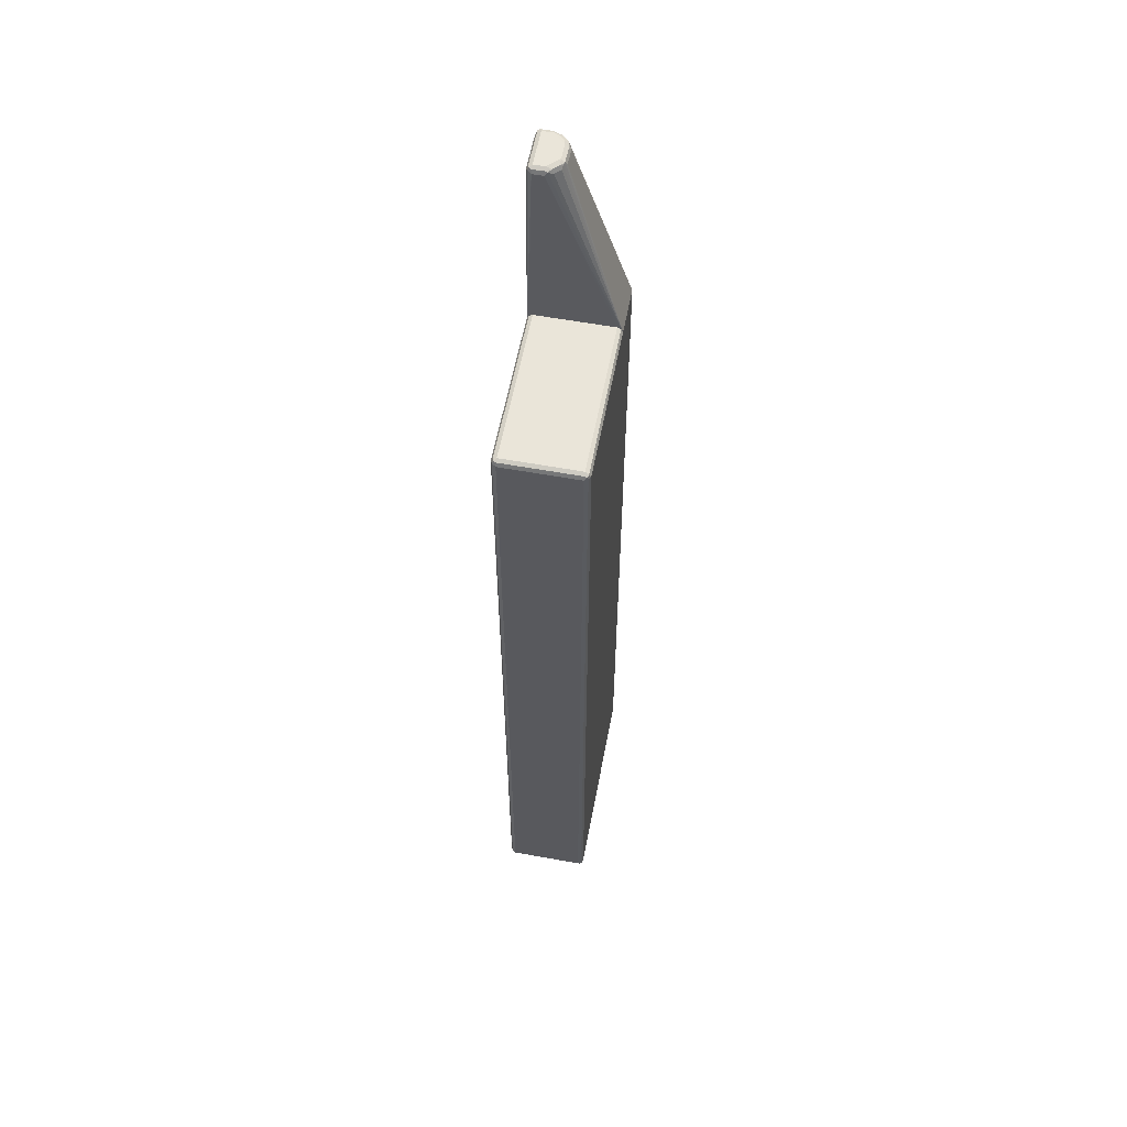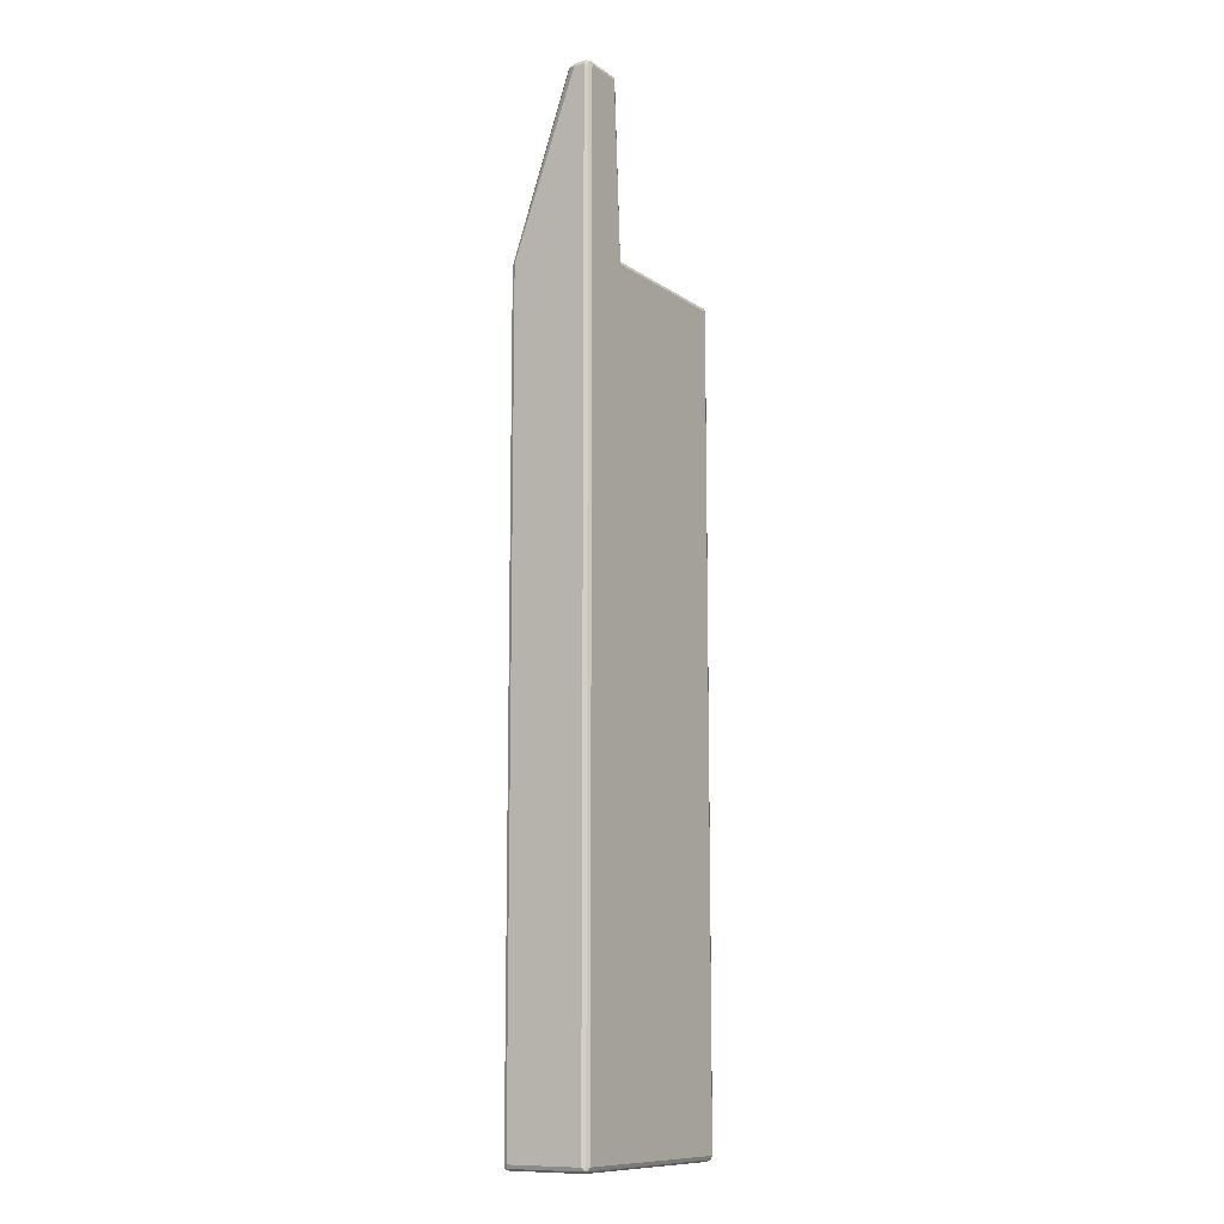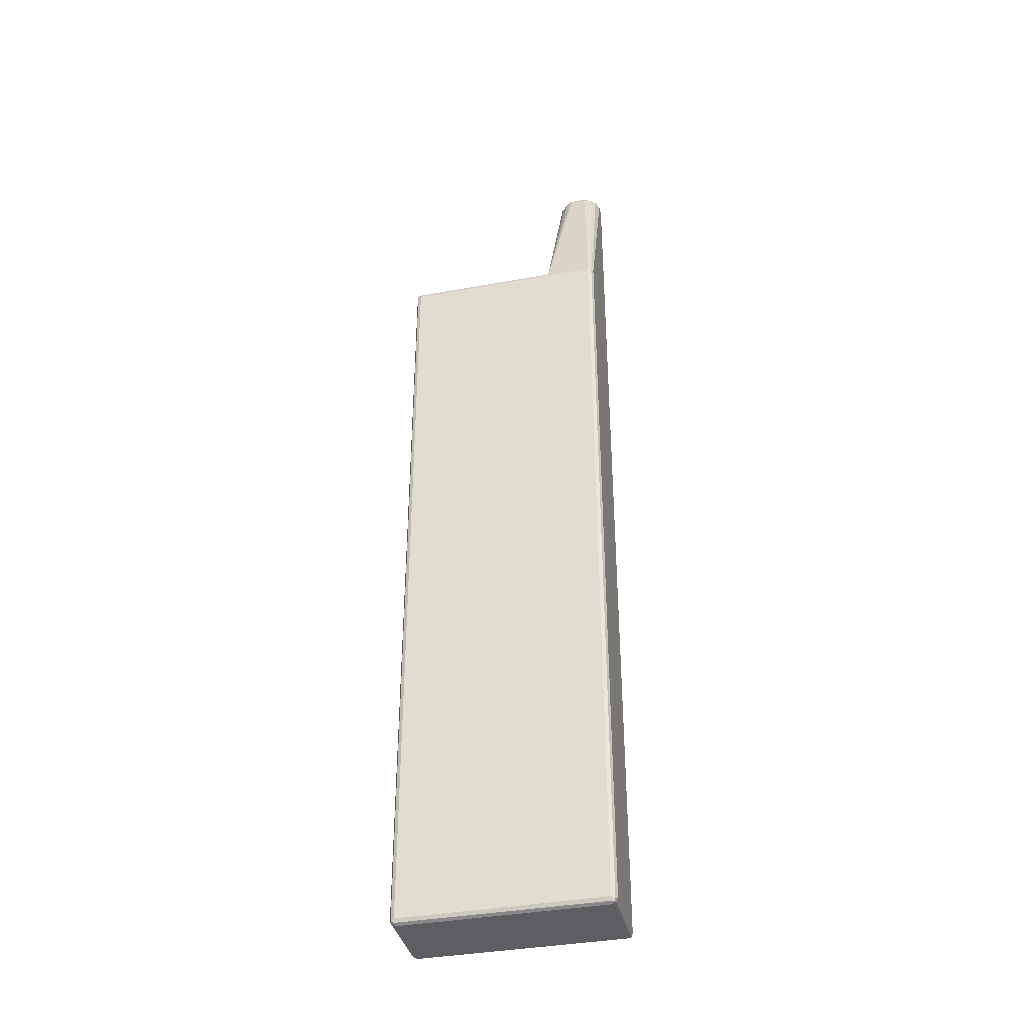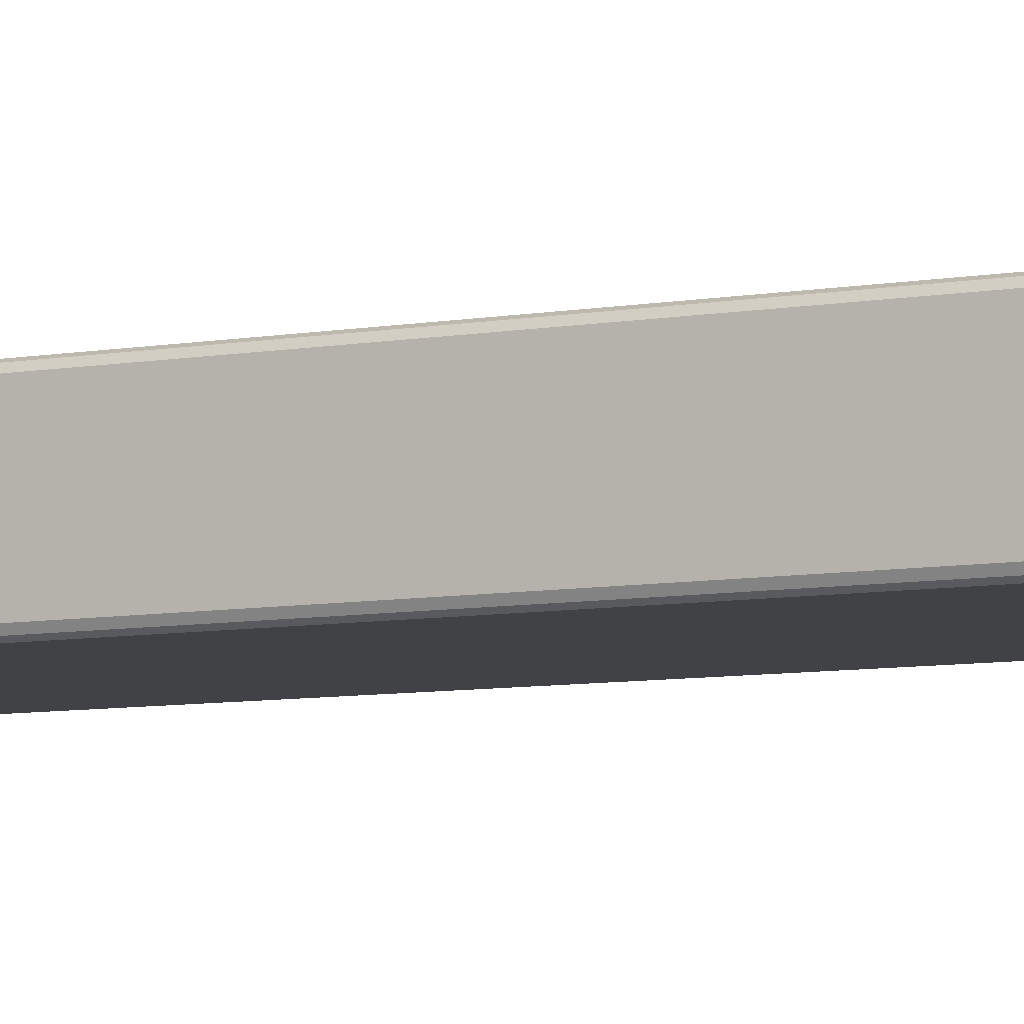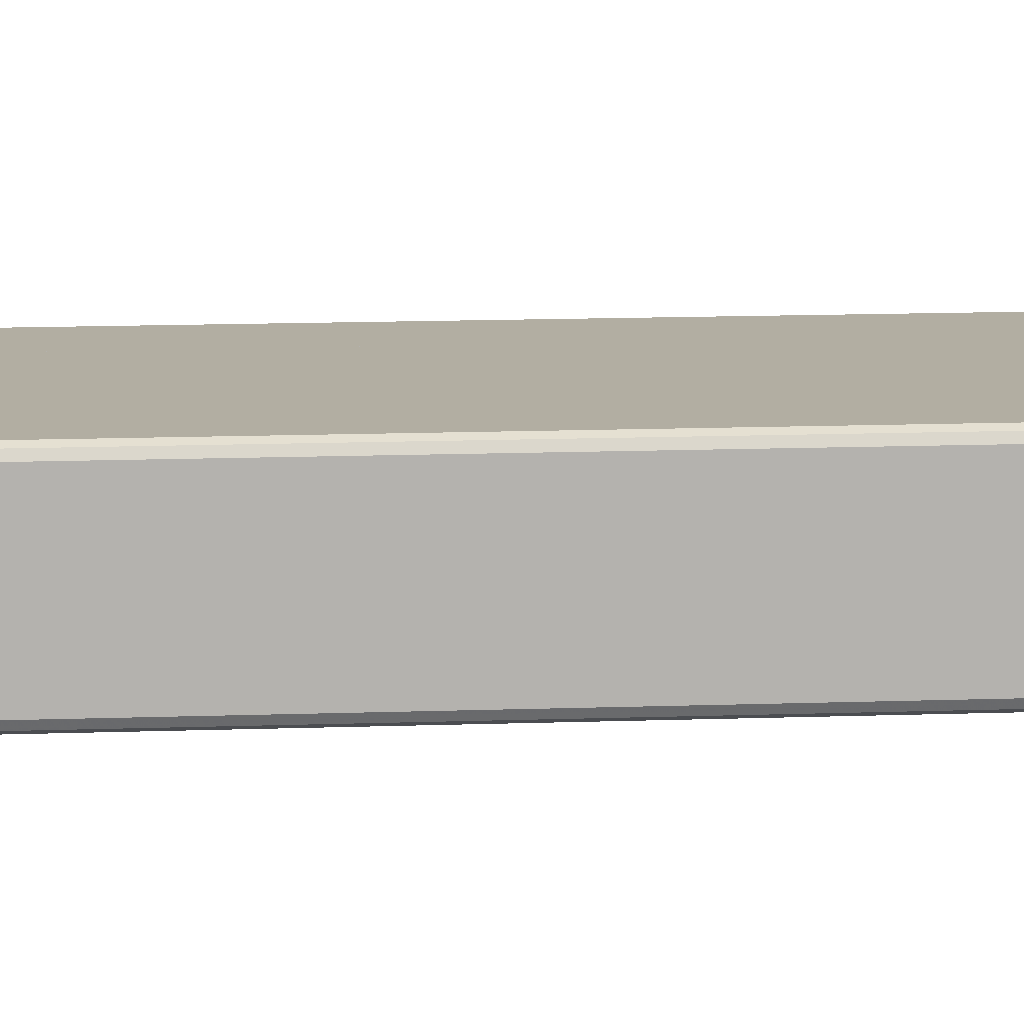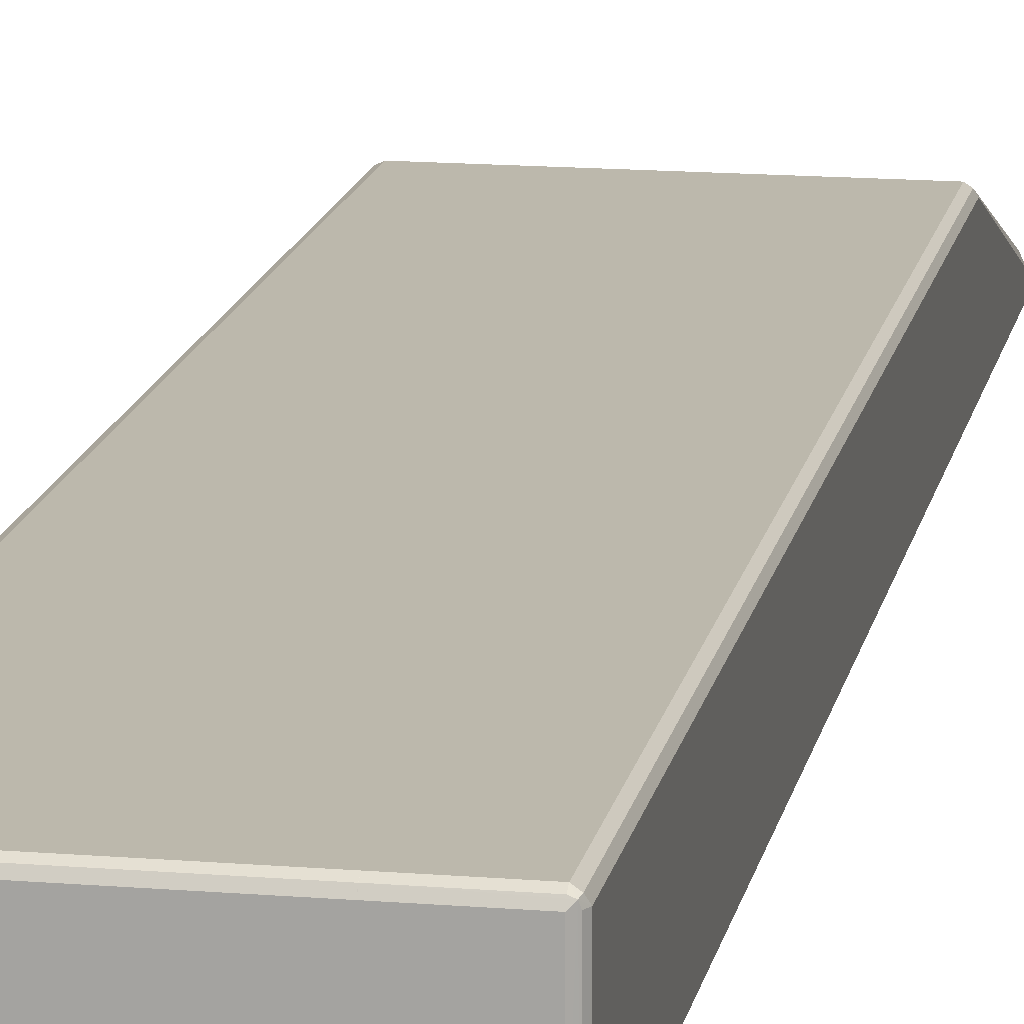
<metadata>
{"format":"obj","ext":"obj","renderer":"f3d","projection":"perspective","resolution":1024,"background":"white","views":[{"elev":58.1,"azim":-79.3,"up":"+Y"},{"elev":-11.2,"azim":122.2,"up":"+Y"},{"elev":-37.7,"azim":13.2,"up":"+Y"},{"elev":-6.7,"azim":120.1,"up":"+Z"},{"elev":10.7,"azim":-95.7,"up":"+Z"},{"elev":14.6,"azim":10.3,"up":"+Z"}]}
</metadata>
<code>
v 0.1974 0.6025 0.08311
v 0.2043 0.5989 0.07964
v 0.2026 0.6077 0.0779
v 0.1905 0.9487 -0.02769
v 0.1766 0.9453 -0.02078
v 0.104 0.6025 0.08311
v 0.1974 -0.9453 0.08311
v 0.2078 0.6025 0.07271
v 0.2008 0.9487 -0.03809
v 0.2043 -0.9487 0.07964
v 0.1853 0.9539 -0.03288
v 0.1766 0.9558 -0.03116
v 0.1818 0.9505 -0.02597
v 0.1731 0.9522 -0.02423
v 0.1454 0.9453 -0.02078
v 0.142 0.9522 -0.02423
v 0.1377 0.9505 -0.02597
v 0.1316 0.9453 -0.02769
v 0.1212 0.9453 -0.03809
v 0.1169 0.9505 -0.04675
v 0.1143 0.9453 -0.05194
v 0.104 0.6094 0.07964
v 0.104 -0.9453 0.08311
v 0.104 -0.9522 0.07968
v 0.1974 -0.9522 0.07964
v 0.2026 -0.9531 0.0779
v 0.2078 0.9453 -0.05194
v 0.2078 -0.9453 0.07271
v 0.2026 0.9505 -0.04675
v 0.1974 0.9558 -0.05194
v 0.1956 0.9539 -0.04328
v 0.1454 0.9558 -0.03116
v 0.1338 0.9531 -0.03116
v 0.1234 0.9531 -0.04156
v 0.1177 0.9522 -0.05194
v 0.1177 0.9522 -0.07271
v 0.1143 0.9453 -0.07271
v 0.104 0.613 -0.05194
v 0.104 0.6128 0.07284
v 0.104 -0.9558 0.07271
v 0.2043 -0.9522 -0.07271
v 0.2043 -0.9522 0.07271
v 0.1974 -0.9558 0.07271
v 0.1974 -0.9558 -0.07271
v 0.2078 0.9453 -0.07271
v 0.2043 0.9522 -0.0554
v 0.2052 -0.9505 -0.0779
v 0.2078 -0.9453 -0.07271
v 0.1974 0.9558 -0.07271
v 0.1247 0.9558 -0.05194
v 0.1195 0.9531 -0.0779
v 0.1177 0.9487 -0.07964
v 0.104 0.6025 -0.08311
v 0.104 0.6027 -0.08306
v 0.104 0.6094 -0.07964
v 0.104 0.6096 -0.0795
v 0.104 0.613 -0.07271
v 0.104 -0.9558 -0.07271
v 0.2008 -0.9522 -0.07964
v 0.2043 0.9453 -0.07964
v 0.2026 0.9505 -0.08051
v 0.2043 0.9522 -0.07618
v 0.1974 -0.9453 -0.08311
v 0.2043 -0.9453 -0.07964
v 0.1974 0.9522 -0.07964
v 0.1247 0.9558 -0.07271
v 0.1247 0.9522 -0.07964
v 0.1247 0.9453 -0.08311
v 0.104 -0.9453 -0.08311
v 0.104 -0.9522 -0.07964
v 0.1974 0.9453 -0.08311
v -0.2078 -0.9453 -0.07271
v -0.2043 -0.9418 -0.07964
v -0.2026 -0.9505 -0.0779
v -0.2043 -0.9522 -0.06925
v -0.2078 -0.9453 0.07271
v -0.2078 0.6024 -0.07271
v -0.1974 -0.9453 -0.08311
v -0.2043 0.6059 -0.07964
v -0.1939 -0.9522 -0.07964
v -0.1974 -0.9558 -0.07271
v -0.2043 -0.9522 0.07618
v -0.2026 -0.9505 0.08051
v -0.2043 -0.9453 0.07964
v -0.2078 0.6024 0.07271
v -0.2043 0.6095 -0.07271
v 0.104 -0.9453 -0.08311
v 0.104 -0.9456 -0.08296
v -0.1974 0.6024 -0.08311
v -0.2026 0.6102 -0.0779
v -0.1974 0.6095 -0.07964
v 0.104 -0.9522 -0.07964
v -0.1974 -0.9558 0.07271
v -0.1974 -0.9453 0.08311
v -0.1974 -0.9522 0.07964
v 0.1039 -0.9522 0.07964
v 0.104 -0.9453 0.08311
v -0.2043 0.6024 0.07964
v -0.2052 0.6076 0.0779
v -0.2043 0.6095 0.07271
v -0.1974 0.6129 -0.07271
v 0.104 0.6024 -0.08311
v 0.104 0.6026 -0.08306
v 0.104 0.613 -0.07271
v 0.104 0.6095 -0.07964
v -0.1974 0.6024 0.08311
v 0.104 -0.9521 0.07968
v 0.104 0.6024 0.08311
v -0.2008 0.6095 0.07964
v -0.1974 0.6129 0.07271
v 0.104 0.613 -0.05194
v 0.104 0.6095 0.07964
v 0.104 0.6129 0.07284
f 1 2 3
f 1 3 4
f 1 4 5
f 1 5 15
f 1 15 6
f 1 6 23
f 1 23 7
f 1 7 10
f 1 10 2
f 2 8 9
f 2 9 4
f 2 4 3
f 2 10 28
f 2 28 8
f 4 9 31
f 4 31 11
f 4 11 12
f 4 12 13
f 4 13 5
f 5 13 14
f 5 14 16
f 5 16 15
f 6 15 16
f 6 16 17
f 6 17 18
f 6 18 19
f 6 19 20
f 6 20 21
f 6 21 22
f 6 22 39
f 6 39 38
f 6 38 57
f 6 57 56
f 6 56 55
f 6 55 54
f 6 54 53
f 6 53 69
f 6 69 70
f 6 70 58
f 6 58 40
f 6 40 24
f 6 24 23
f 7 23 24
f 7 24 25
f 7 25 26
f 7 26 10
f 8 27 9
f 8 28 48
f 8 48 45
f 8 45 27
f 9 27 29
f 9 29 30
f 9 30 31
f 10 26 28
f 11 31 30
f 11 30 12
f 12 32 16
f 12 16 14
f 12 14 13
f 12 30 49
f 12 49 66
f 12 66 50
f 12 50 32
f 16 32 33
f 16 33 17
f 17 33 18
f 18 33 34
f 18 34 19
f 19 34 20
f 20 34 35
f 20 35 36
f 20 36 37
f 20 37 21
f 21 37 57
f 21 57 38
f 21 38 39
f 21 39 22
f 24 40 26
f 24 26 25
f 26 41 42
f 26 42 28
f 26 40 43
f 26 43 44
f 26 44 41
f 27 45 62
f 27 62 46
f 27 46 29
f 28 42 47
f 28 47 48
f 29 46 30
f 30 46 62
f 30 62 49
f 32 50 33
f 33 50 34
f 34 50 35
f 35 50 51
f 35 51 36
f 36 51 37
f 37 51 52
f 37 52 53
f 37 53 54
f 37 54 55
f 37 55 56
f 37 56 57
f 40 58 44
f 40 44 43
f 41 47 42
f 41 44 47
f 44 59 47
f 44 58 70
f 44 70 59
f 45 60 61
f 45 61 62
f 45 48 64
f 45 64 60
f 47 59 63
f 47 63 64
f 47 64 48
f 49 62 61
f 49 61 65
f 49 65 51
f 49 51 66
f 50 66 51
f 51 65 67
f 51 67 68
f 51 68 52
f 52 68 53
f 53 68 71
f 53 71 63
f 53 63 69
f 59 70 69
f 59 69 63
f 60 71 61
f 60 64 63
f 60 63 71
f 61 71 68
f 61 68 67
f 61 67 65
f 72 73 74
f 72 74 75
f 72 75 82
f 72 82 76
f 72 76 85
f 72 85 77
f 72 77 79
f 72 79 73
f 73 78 74
f 73 79 89
f 73 89 78
f 74 78 80
f 74 80 81
f 74 81 75
f 75 81 93
f 75 93 82
f 76 82 83
f 76 83 84
f 76 84 98
f 76 98 85
f 77 85 100
f 77 100 86
f 77 86 79
f 78 87 88
f 78 88 80
f 78 89 102
f 78 102 87
f 79 86 90
f 79 90 91
f 79 91 89
f 80 88 92
f 80 92 58
f 80 58 81
f 81 58 40
f 81 40 93
f 82 93 83
f 83 94 84
f 83 93 95
f 83 95 96
f 83 96 97
f 83 97 94
f 84 94 106
f 84 106 98
f 85 98 99
f 85 99 100
f 86 100 110
f 86 110 101
f 86 101 90
f 87 102 103
f 87 103 105
f 87 105 104
f 87 104 111
f 87 111 113
f 87 113 112
f 87 112 108
f 87 108 97
f 87 97 107
f 87 107 40
f 87 40 58
f 87 58 92
f 87 92 88
f 89 91 103
f 89 103 102
f 90 101 91
f 91 101 104
f 91 104 105
f 91 105 103
f 93 40 96
f 93 96 95
f 94 97 108
f 94 108 106
f 96 40 107
f 96 107 97
f 98 106 109
f 98 109 99
f 99 109 100
f 100 109 110
f 101 110 111
f 101 111 104
f 106 108 112
f 106 112 109
f 109 112 113
f 109 113 110
f 110 113 111

</code>
